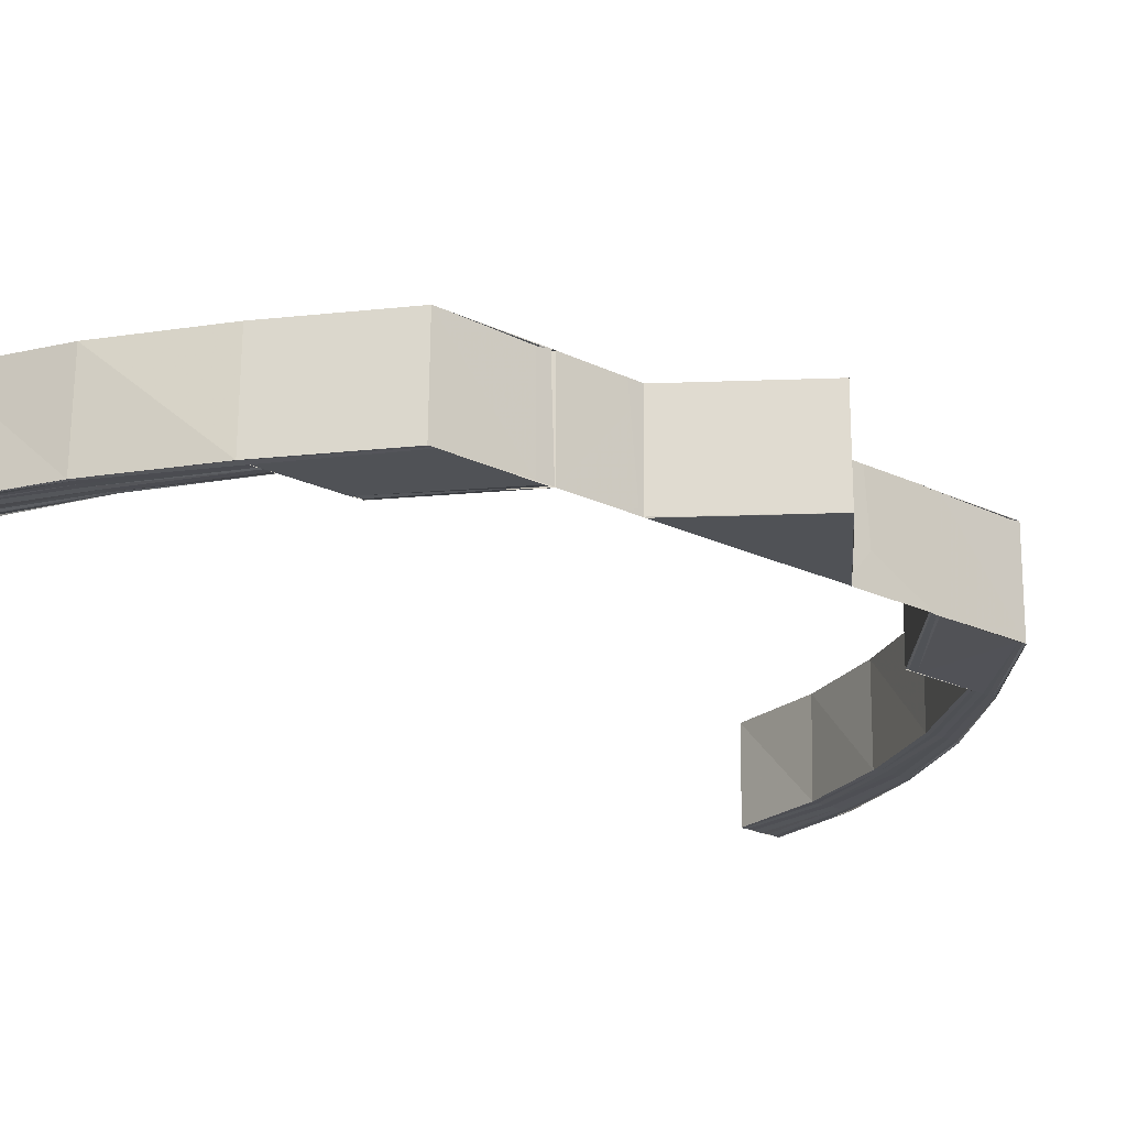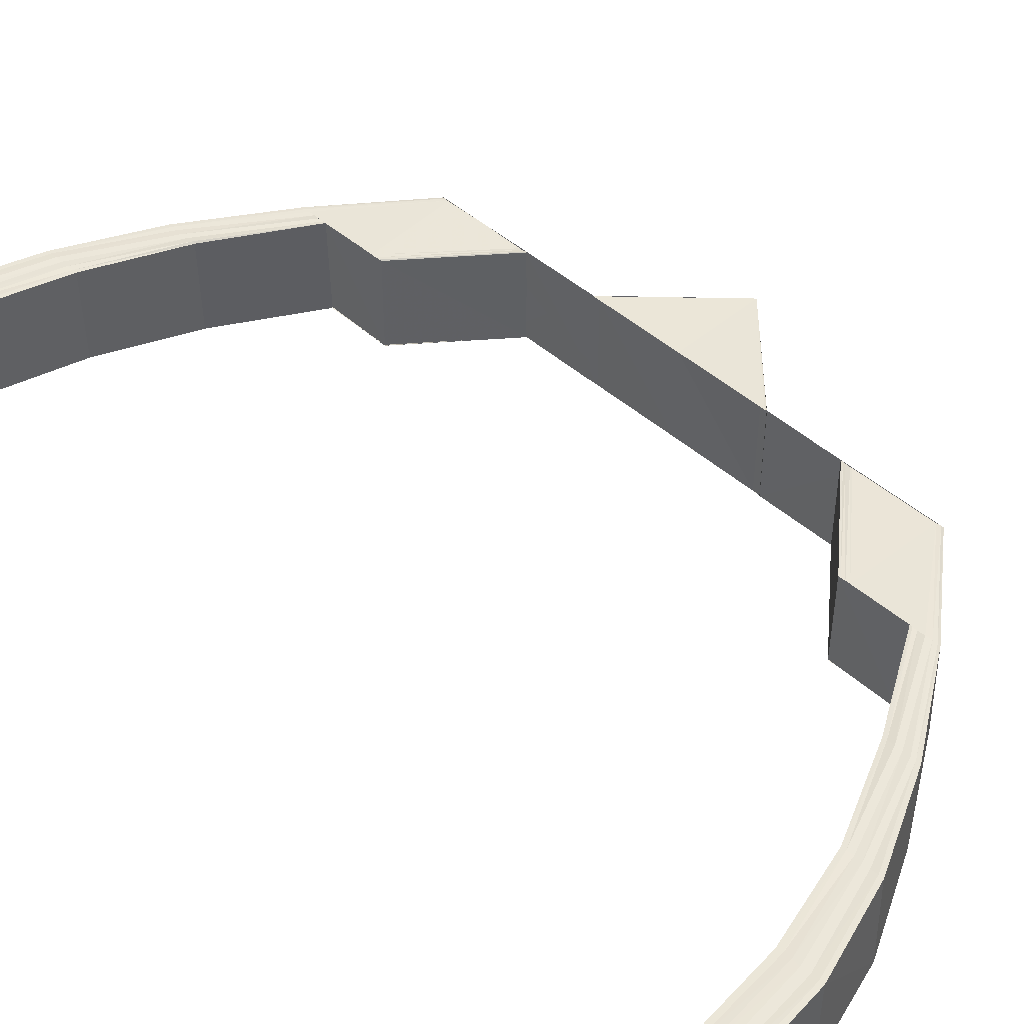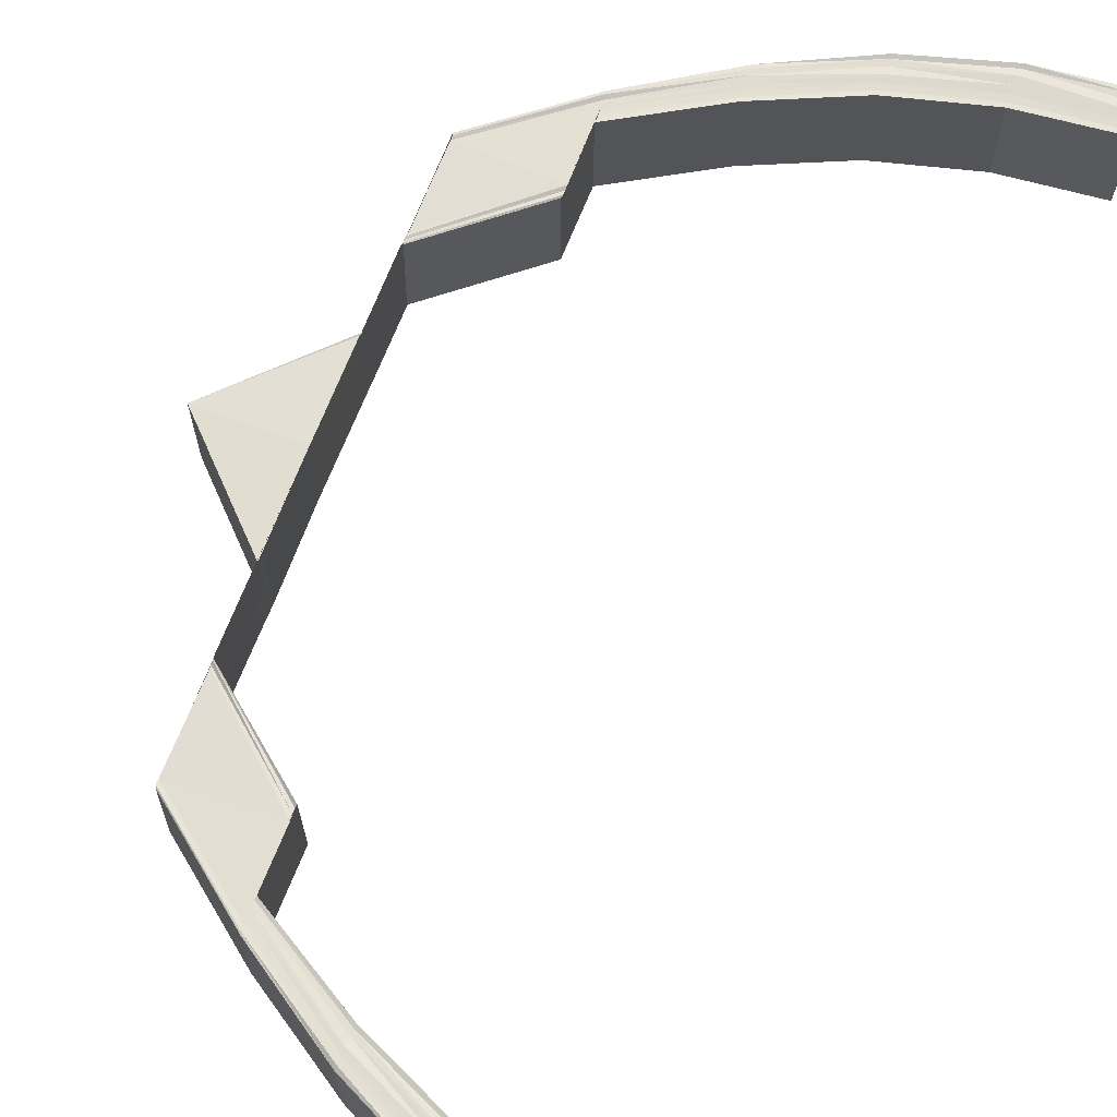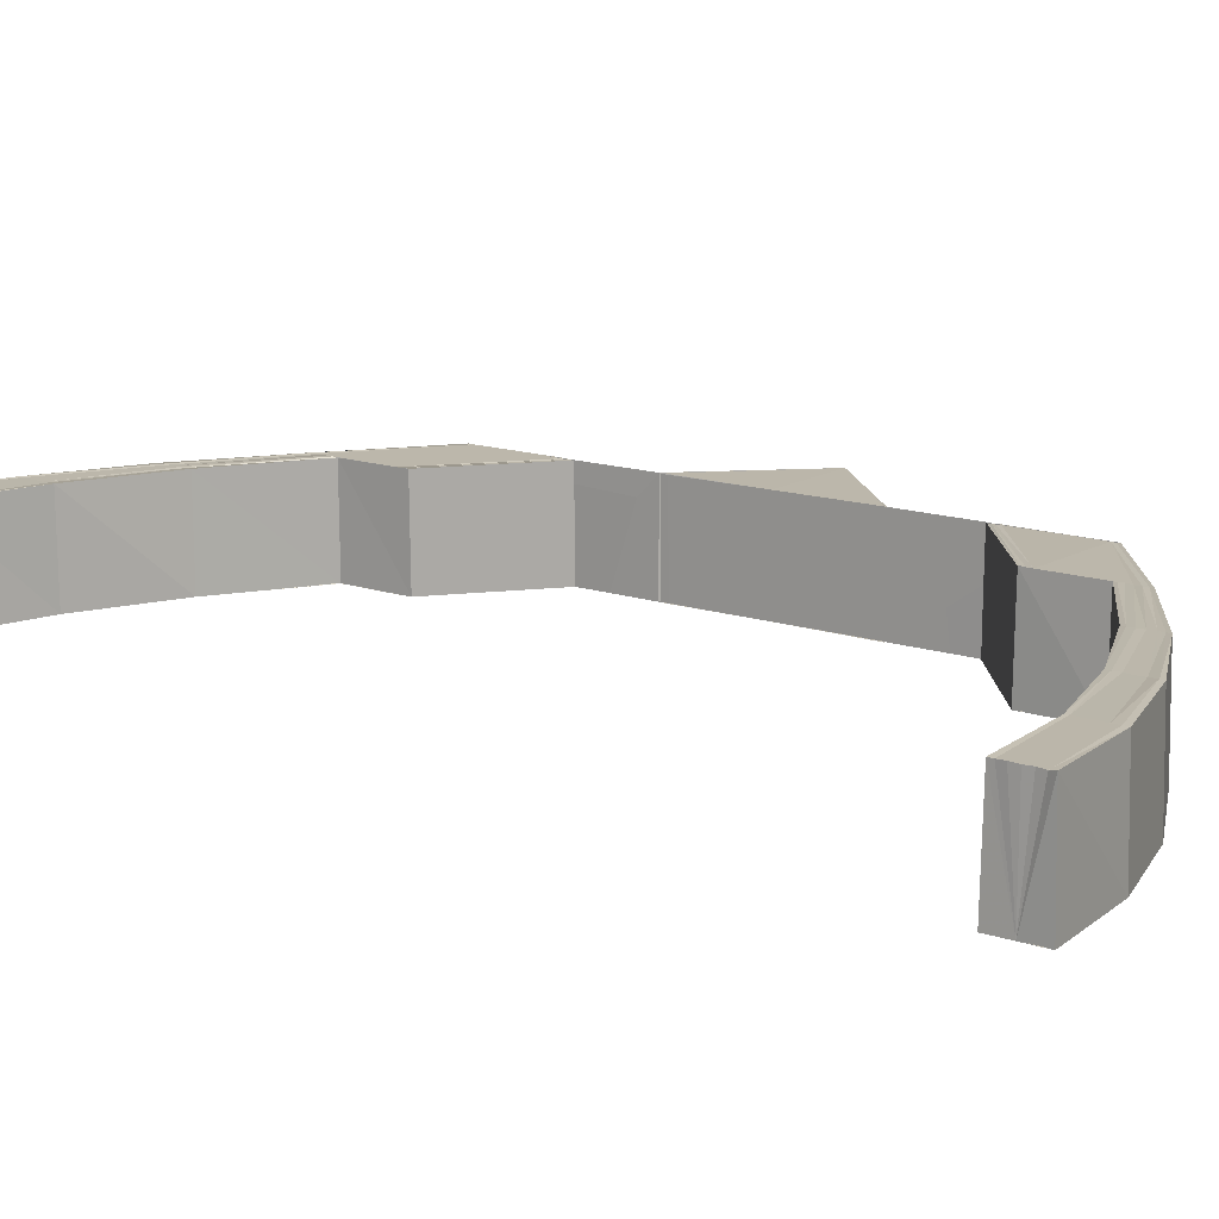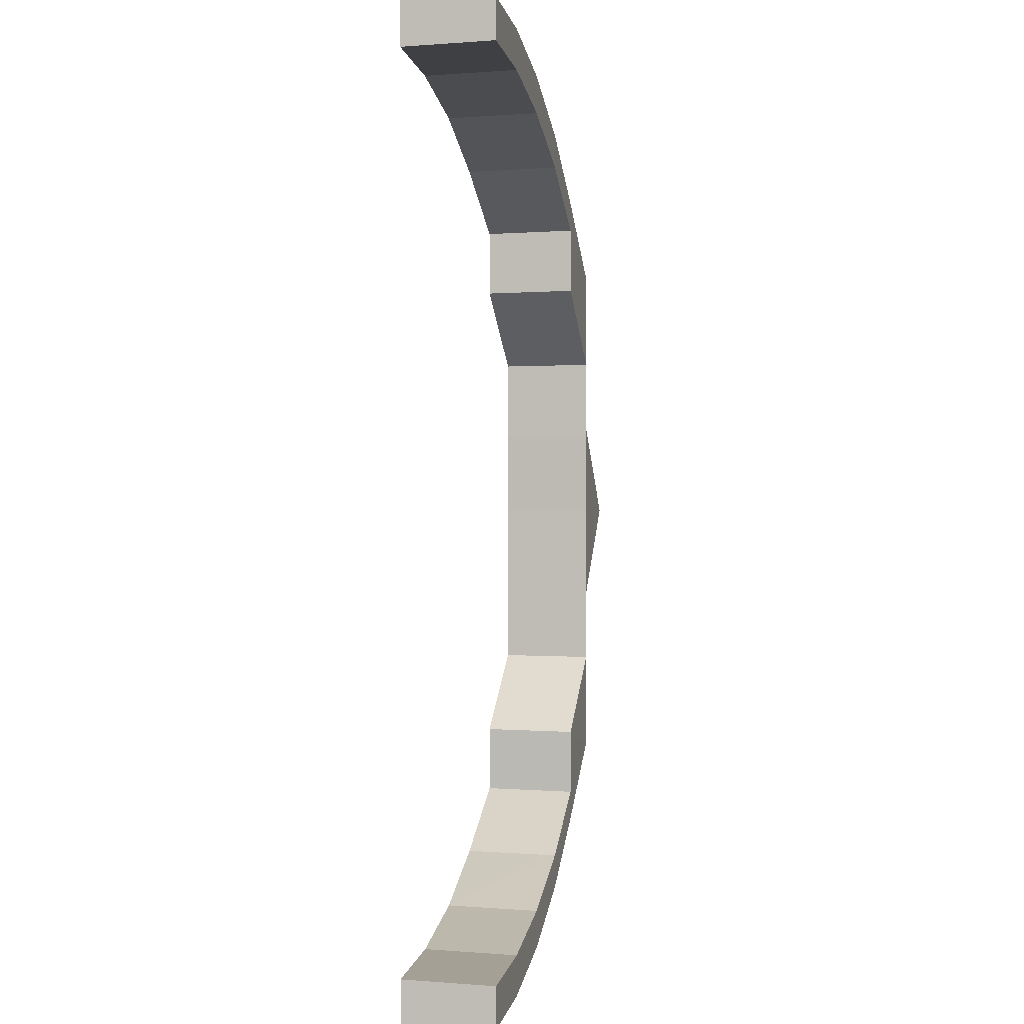
<metadata>
{"format":"obj","ext":"obj","renderer":"f3d","projection":"perspective","resolution":1024,"background":"white","views":[{"elev":-21.0,"azim":-131.1,"up":"+Y"},{"elev":45.7,"azim":135.5,"up":"+Y"},{"elev":67.5,"azim":21.0,"up":"+Y"},{"elev":14.2,"azim":126.7,"up":"+Y"},{"elev":0.4,"azim":102.6,"up":"+Z"}]}
</metadata>
<code>
o 26281
v 2246 1881 8.144
v 2246 1881 8.145
v 2246 1881 8.144
v 2246 1881 8.148
v 2246 1881 8.145
v 2246 1881 8.153
v 2246 1881 8.148
v 2246 1881 8.16
v 2246 1881 8.153
v 2246 1881 8.168
v 2246 1881 8.16
v 2246 1881 8.146
v 2246 1881 8.145
v 2246 1881 8.149
v 2246 1881 8.154
v 2246 1881 8.16
v 2246 1881 8.145
v 2246 1881 8.146
v 2246 1881 8.144
v 2246 1881 8.145
v 2246 1881 8.148
v 2246 1881 8.153
v 2246 1881 8.16
v 2246 1881 8.168
v 2246 1881 8.147
v 2246 1881 8.146
v 2246 1881 8.147
v 2246 1881 8.15
v 2246 1881 8.148
v 2246 1881 8.147
v 2246 1881 8.148
v 2246 1881 8.154
v 2246 1881 8.15
v 2246 1881 8.149
v 2246 1881 8.148
v 2246 1881 8.148
v 2246 1881 8.149
v 2246 1881 8.149
v 2246 1881 8.148
v 2246 1881 8.15
v 2246 1881 8.149
v 2246 1881 8.151
v 2246 1881 8.155
v 2246 1881 8.152
v 2246 1881 8.153
v 2246 1881 8.15
v 2246 1881 8.15
v 2246 1881 8.149
v 2246 1881 8.153
v 2246 1881 8.153
v 2246 1881 8.157
v 2246 1881 8.157
v 2246 1881 8.163
v 2246 1881 8.163
v 2246 1881 8.157
v 2246 1881 8.163
v 2246 1881 8.157
v 2246 1881 8.163
v 2246 1881 8.162
v 2246 1881 8.156
v 2246 1881 8.161
v 2246 1881 8.161
v 2246 1881 8.168
v 2246 1881 8.168
v 2246 1881 8.168
v 2246 1881 8.169
v 2246 1881 8.177
v 2246 1881 8.178
v 2246 1881 8.169
v 2246 1881 8.178
v 2246 1881 8.17
v 2246 1881 8.178
v 2246 1881 8.17
v 2246 1881 8.178
v 2246 1881 8.17
v 2246 1881 8.163
v 2246 1881 8.17
v 2246 1881 8.17
v 2246 1881 8.178
v 2246 1881 8.163
v 2246 1881 8.157
v 2246 1881 8.157
v 2246 1881 8.163
v 2246 1881 8.157
v 2246 1881 8.163
v 2246 1881 8.156
v 2246 1881 8.162
v 2246 1881 8.152
v 2246 1881 8.155
v 2246 1881 8.161
v 2246 1881 8.151
v 2246 1881 8.15
v 2246 1881 8.154
v 2246 1881 8.153
v 2246 1881 8.157
v 2246 1881 8.157
v 2246 1881 8.163
v 2246 1881 8.153
v 2246 1881 8.153
v 2246 1881 8.153
v 2246 1881 8.15
v 2246 1881 8.15
v 2246 1881 8.149
v 2246 1881 8.149
v 2246 1881 8.15
v 2246 1881 8.15
v 2246 1881 8.149
v 2246 1881 8.149
v 2246 1881 8.148
v 2246 1881 8.149
v 2246 1881 8.148
v 2246 1881 8.149
v 2246 1881 8.147
v 2246 1881 8.149
v 2246 1881 8.148
v 2246 1881 8.148
v 2246 1881 8.147
v 2246 1881 8.146
v 2246 1881 8.145
v 2246 1881 8.144
v 2246 1881 8.144
v 2246 1881 8.148
v 2246 1881 8.146
v 2246 1881 8.147
v 2246 1881 8.145
v 2246 1881 8.15
v 2246 1881 8.146
v 2246 1881 8.144
v 2246 1881 8.145
v 2246 1881 8.144
v 2246 1881 8.149
v 2246 1881 8.145
v 2246 1881 8.144
v 2246 1881 8.148
v 2246 1881 8.148
v 2246 1881 8.145
v 2246 1881 8.145
v 2246 1881 8.144
v 2246 1881 8.148
v 2246 1881 8.148
v 2246 1881 8.153
v 2246 1881 8.153
v 2246 1881 8.153
v 2246 1881 8.153
v 2246 1881 8.16
v 2246 1881 8.16
v 2246 1881 8.168
v 2246 1881 8.168
v 2246 1881 8.16
v 2246 1881 8.16
v 2246 1881 8.168
v 2246 1881 8.168
v 2246 1881 8.168
v 2246 1881 8.16
v 2246 1881 8.168
v 2246 1881 8.154
v 2246 1881 8.161
v 2246 1881 8.169
v 2246 1881 8.178
v 2246 1881 8.178
v 2246 1881 8.169
v 2246 1881 8.178
v 2246 1881 8.17
v 2246 1881 8.178
v 2246 1881 8.17
v 2246 1881 8.17
v 2246 1881 8.178
v 2246 1881 8.177
v 2246 1881 8.177
v 2246 1881 8.186
v 2246 1881 8.186
v 2246 1881 8.186
v 2246 1881 8.197
v 2246 1881 8.197
v 2246 1881 8.186
v 2246 1881 8.178
v 2246 1881 8.178
v 2246 1881 8.17
v 2246 1881 8.187
v 2246 1881 8.178
v 2246 1881 8.187
v 2246 1881 8.197
v 2246 1881 8.197
v 2246 1881 8.206
v 2246 1881 8.206
v 2246 1881 8.215
v 2246 1881 8.215
v 2246 1881 8.215
v 2246 1881 8.223
v 2246 1881 8.197
v 2246 1881 8.207
v 2246 1881 8.187
v 2246 1881 8.187
v 2246 1881 8.186
v 2246 1881 8.197
v 2246 1881 8.223
v 2246 1881 8.223
v 2246 1881 8.23
v 2246 1881 8.23
v 2246 1881 8.23
v 2246 1881 8.236
v 2246 1881 8.241
v 2246 1881 8.236
v 2246 1881 8.244
v 2246 1881 8.241
v 2246 1881 8.223
v 2246 1881 8.215
v 2246 1881 8.215
v 2246 1881 8.224
v 2246 1881 8.215
v 2246 1881 8.224
v 2246 1881 8.216
v 2246 1881 8.224
v 2246 1881 8.216
v 2246 1881 8.225
v 2246 1881 8.232
v 2246 1881 8.233
v 2246 1881 8.225
v 2246 1881 8.233
v 2246 1881 8.226
v 2246 1881 8.234
v 2246 1881 8.234
v 2246 1881 8.226
v 2246 1881 8.239
v 2246 1881 8.24
v 2246 1881 8.24
v 2246 1881 8.24
v 2246 1881 8.234
v 2246 1881 8.234
v 2246 1881 8.226
v 2246 1881 8.24
v 2246 1881 8.24
v 2246 1881 8.245
v 2246 1881 8.245
v 2246 1881 8.245
v 2246 1881 8.245
v 2246 1881 8.248
v 2246 1881 8.248
v 2246 1881 8.248
v 2246 1881 8.248
v 2246 1881 8.249
v 2246 1881 8.249
v 2246 1881 8.248
v 2246 1881 8.249
v 2246 1881 8.249
v 2246 1881 8.247
v 2246 1881 8.248
v 2246 1881 8.248
v 2246 1881 8.248
v 2246 1881 8.245
v 2246 1881 8.245
v 2246 1881 8.24
v 2246 1881 8.24
v 2246 1881 8.234
v 2246 1881 8.234
v 2246 1881 8.226
v 2246 1881 8.226
v 2246 1881 8.226
v 2246 1881 8.217
v 2246 1881 8.217
v 2246 1881 8.207
v 2246 1881 8.207
v 2246 1881 8.197
v 2246 1881 8.197
v 2246 1881 8.233
v 2246 1881 8.225
v 2246 1881 8.226
v 2246 1881 8.234
v 2246 1881 8.24
v 2246 1881 8.225
v 2246 1881 8.245
v 2246 1881 8.24
v 2246 1881 8.233
v 2246 1881 8.224
v 2246 1881 8.216
v 2246 1881 8.215
v 2246 1881 8.224
v 2246 1881 8.215
v 2246 1881 8.224
v 2246 1881 8.223
v 2246 1881 8.215
v 2246 1881 8.239
v 2246 1881 8.232
v 2246 1881 8.244
v 2246 1881 8.238
v 2246 1881 8.231
v 2246 1881 8.244
v 2246 1881 8.248
v 2246 1881 8.237
v 2246 1881 8.231
v 2246 1881 8.243
v 2246 1881 8.247
v 2246 1881 8.249
v 2246 1881 8.247
v 2246 1881 8.248
v 2246 1881 8.248
v 2246 1881 8.248
v 2246 1881 8.247
v 2246 1881 8.246
v 2246 1881 8.248
v 2246 1881 8.247
v 2246 1881 8.242
v 2246 1881 8.245
v 2246 1881 8.247
v 2246 1881 8.246
v 2246 1881 8.237
v 2246 1881 8.236
v 2246 1881 8.23
v 2246 1881 8.241
v 2246 1881 8.236
v 2246 1881 8.241
v 2246 1881 8.236
v 2246 1881 8.23
v 2246 1881 8.244
v 2246 1881 8.246
v 2246 1881 8.241
v 2246 1881 8.241
v 2246 1881 8.244
v 2246 1881 8.244
v 2246 1881 8.243
v 2246 1881 8.245
v 2246 1881 8.244
v 2246 1881 8.244
v 2246 1881 8.245
v 2246 1881 8.244
v 2246 1881 8.244
v 2246 1881 8.243
v 2246 1881 8.243
v 2246 1881 8.244
v 2246 1881 8.241
v 2246 1881 8.241
v 2246 1881 8.244
v 2246 1881 8.244
v 2246 1881 8.244
v 2246 1881 8.245
v 2246 1881 8.241
v 2246 1881 8.245
v 2246 1881 8.246
v 2246 1881 8.242
v 2246 1881 8.246
v 2246 1881 8.243
v 2246 1881 8.247
v 2246 1881 8.244
v 2246 1881 8.244
v 2246 1881 8.238
v 2246 1881 8.237
v 2246 1881 8.231
v 2246 1881 8.237
v 2246 1881 8.231
v 2246 1881 8.236
v 2246 1881 8.23
v 2246 1881 8.236
v 2246 1881 8.23
v 2246 1881 8.197
v 2246 1881 8.187
v 2246 1881 8.207
v 2246 1881 8.207
v 2246 1881 8.197
v 2246 1881 8.186
f 1 2 3
f 2 4 5
f 4 6 7
f 6 8 9
f 8 10 11
f 5 12 13
f 7 14 12
f 9 15 14
f 11 16 15
f 17 12 18
f 19 20 17
f 20 21 12
f 21 22 14
f 22 23 15
f 23 24 16
f 12 14 25
f 12 25 26
f 18 25 27
f 14 28 25
f 14 15 28
f 25 28 29
f 25 29 30
f 27 29 31
f 15 32 28
f 15 16 32
f 28 33 29
f 28 32 33
f 29 33 34
f 29 34 35
f 31 34 36
f 36 37 38
f 34 37 39
f 37 40 41
f 33 42 34
f 34 42 37
f 33 43 42
f 32 43 33
f 42 44 37
f 44 45 40
f 37 44 46
f 46 47 48
f 49 50 47
f 51 52 50
f 53 54 52
f 44 55 49
f 55 56 51
f 55 57 45
f 56 58 57
f 59 56 55
f 60 55 44
f 60 59 55
f 42 60 44
f 43 60 42
f 61 59 60
f 43 61 60
f 62 61 43
f 32 62 43
f 16 62 32
f 62 63 61
f 16 64 62
f 64 63 62
f 65 64 16
f 63 66 61
f 63 67 66
f 67 68 66
f 66 68 69
f 68 70 69
f 69 70 71
f 70 72 71
f 71 72 73
f 72 74 75
f 53 73 76
f 73 77 76
f 78 79 77
f 76 80 81
f 82 83 81
f 81 80 84
f 80 85 84
f 84 85 86
f 85 87 86
f 81 84 88
f 86 87 89
f 87 90 89
f 84 86 91
f 88 84 91
f 86 89 92
f 91 86 92
f 89 90 93
f 94 81 88
f 95 81 94
f 96 97 95
f 98 82 94
f 99 96 100
f 101 99 102
f 103 101 104
f 100 94 105
f 106 98 105
f 102 105 107
f 108 106 107
f 107 105 109
f 105 94 110
f 105 110 109
f 94 88 110
f 109 110 111
f 110 88 112
f 110 112 111
f 88 91 112
f 111 112 113
f 114 108 113
f 115 114 113
f 116 115 113
f 117 116 113
f 118 117 113
f 119 118 113
f 120 119 113
f 121 120 113
f 112 122 113
f 112 91 122
f 113 122 123
f 91 92 122
f 122 124 123
f 122 92 124
f 123 124 125
f 92 126 124
f 92 89 126
f 124 127 125
f 124 126 127
f 125 127 128
f 89 93 126
f 127 129 128
f 128 129 130
f 126 131 127
f 126 93 131
f 127 131 129
f 129 132 133
f 131 134 129
f 134 135 132
f 129 134 136
f 136 137 138
f 139 140 137
f 141 142 140
f 134 143 139
f 143 144 135
f 145 146 142
f 147 148 146
f 143 149 141
f 149 150 144
f 149 151 145
f 151 152 150
f 153 151 149
f 154 153 149
f 154 149 143
f 155 153 154
f 156 154 143
f 156 143 134
f 131 156 134
f 93 156 131
f 157 154 156
f 93 157 156
f 157 155 154
f 90 157 93
f 158 155 157
f 158 159 155
f 160 159 158
f 161 160 158
f 162 160 161
f 163 162 161
f 164 162 163
f 165 164 163
f 166 167 165
f 147 168 65
f 168 169 65
f 168 170 169
f 170 171 169
f 172 173 171
f 173 174 175
f 176 177 178
f 176 179 180
f 179 181 180
f 179 182 181
f 182 183 181
f 182 184 183
f 184 185 183
f 184 186 185
f 186 187 185
f 188 189 187
f 190 191 182
f 190 182 192
f 193 190 192
f 194 195 193
f 196 197 187
f 196 198 197
f 198 199 197
f 200 201 199
f 201 202 203
f 202 204 205
f 197 206 207
f 207 206 208
f 206 209 208
f 208 209 210
f 209 211 210
f 210 211 212
f 211 213 212
f 212 213 214
f 213 215 214
f 213 216 215
f 216 217 215
f 215 217 218
f 217 219 218
f 218 219 220
f 219 221 220
f 221 222 223
f 217 224 219
f 219 225 221
f 224 225 219
f 225 226 221
f 226 227 222
f 221 226 228
f 228 229 230
f 231 232 229
f 233 234 232
f 226 235 231
f 235 236 227
f 237 238 234
f 235 239 233
f 239 240 236
f 239 241 237
f 241 242 240
f 243 241 239
f 244 245 238
f 246 243 239
f 246 239 235
f 247 243 246
f 248 244 249
f 250 248 251
f 252 250 253
f 254 252 255
f 256 254 257
f 258 257 259
f 260 258 259
f 260 259 261
f 262 260 261
f 262 261 190
f 263 262 264
f 255 265 266
f 267 268 266
f 268 269 265
f 266 265 270
f 269 271 272
f 253 272 265
f 265 273 270
f 265 272 273
f 270 273 274
f 270 274 275
f 275 274 276
f 274 277 276
f 276 277 278
f 277 279 278
f 278 279 186
f 279 280 281
f 272 282 273
f 273 282 283
f 272 284 282
f 251 284 272
f 282 285 283
f 283 285 286
f 284 287 282
f 282 287 285
f 271 288 284
f 285 289 286
f 286 289 290
f 287 291 285
f 285 291 289
f 284 292 287
f 249 292 284
f 288 293 292
f 292 294 287
f 287 294 291
f 292 295 294
f 293 296 292
f 296 297 294
f 293 296 298
f 296 297 298
f 244 293 298
f 294 299 291
f 294 300 299
f 297 301 299
f 297 301 298
f 291 299 302
f 291 302 289
f 299 303 302
f 299 304 303
f 301 305 303
f 301 305 298
f 289 302 306
f 289 306 290
f 290 306 198
f 306 307 308
f 302 309 306
f 302 303 309
f 306 309 310
f 309 311 307
f 310 312 313
f 303 314 309
f 303 315 314
f 309 314 316
f 316 317 312
f 314 318 311
f 319 320 317
f 314 321 319
f 322 323 320
f 324 325 318
f 305 324 314
f 305 324 298
f 324 322 298
f 322 326 298
f 204 322 327
f 328 326 329
f 327 329 330
f 331 328 330
f 332 333 329
f 329 333 334
f 333 335 334
f 330 329 336
f 329 334 336
f 334 335 337
f 335 338 337
f 336 334 339
f 334 337 339
f 337 338 340
f 338 298 340
f 339 337 341
f 337 340 341
f 340 298 342
f 298 247 342
f 342 247 246
f 340 342 343
f 341 340 343
f 342 246 344
f 343 342 344
f 344 246 235
f 344 235 226
f 225 344 226
f 343 344 225
f 224 343 225
f 341 343 224
f 345 341 224
f 339 341 345
f 345 224 217
f 216 345 217
f 346 339 345
f 346 345 216
f 336 339 346
f 347 346 216
f 348 336 346
f 348 346 347
f 330 336 348
f 349 348 347
f 350 330 348
f 350 348 349
f 205 330 350
f 351 350 349
f 203 350 351
f 352 331 350
f 353 352 351
f 183 354 355
f 183 356 354
f 356 357 354
f 355 358 359

</code>
